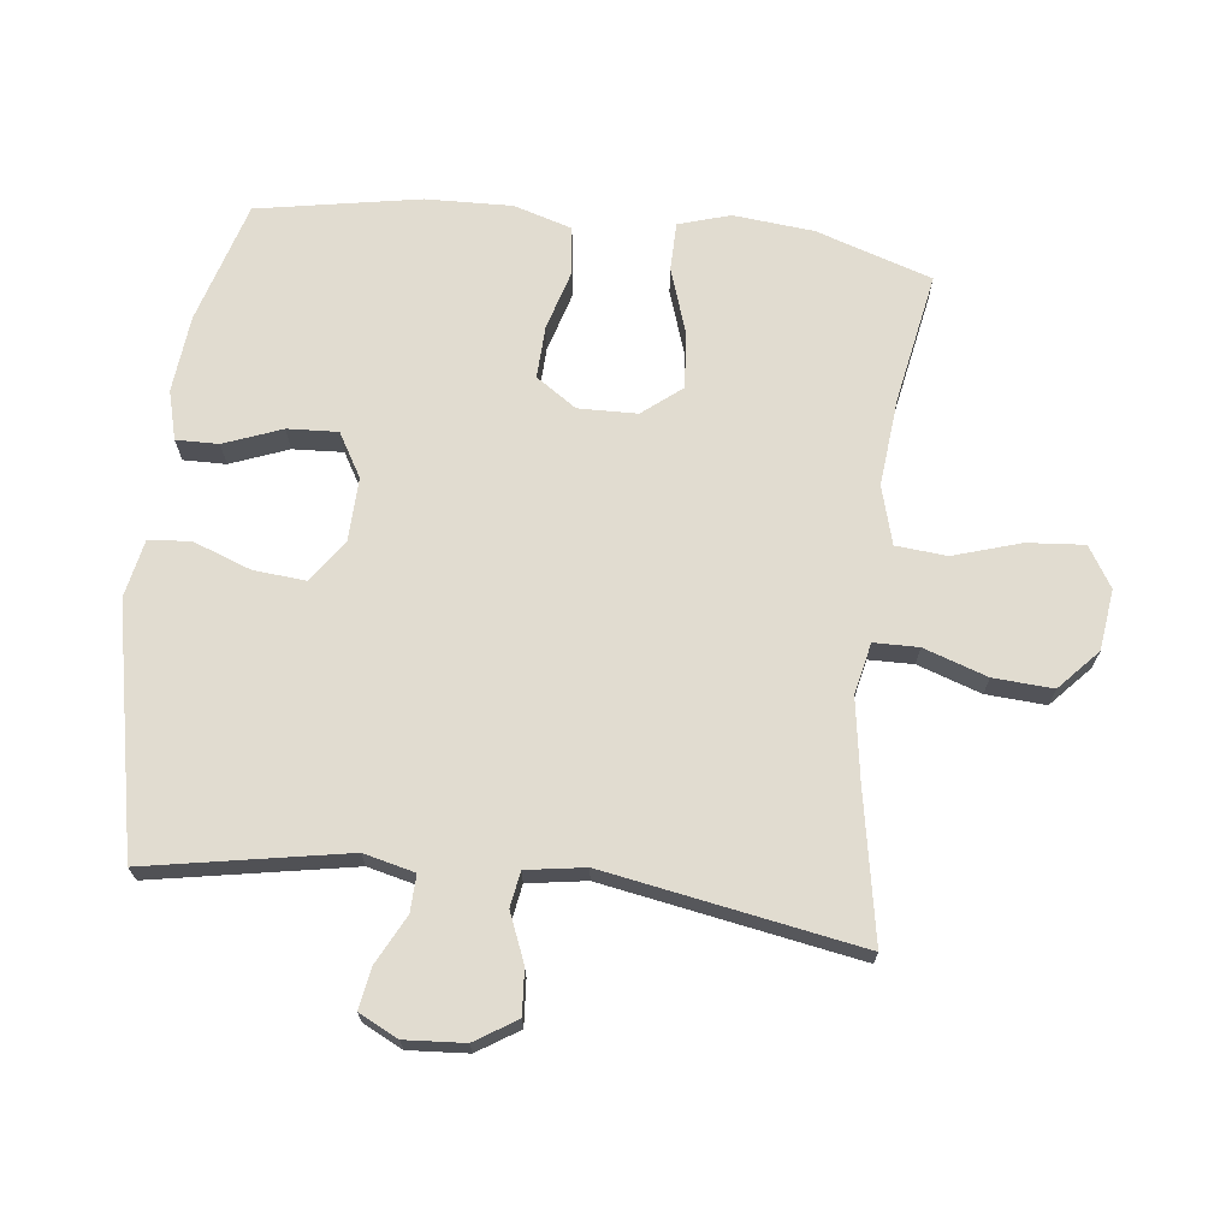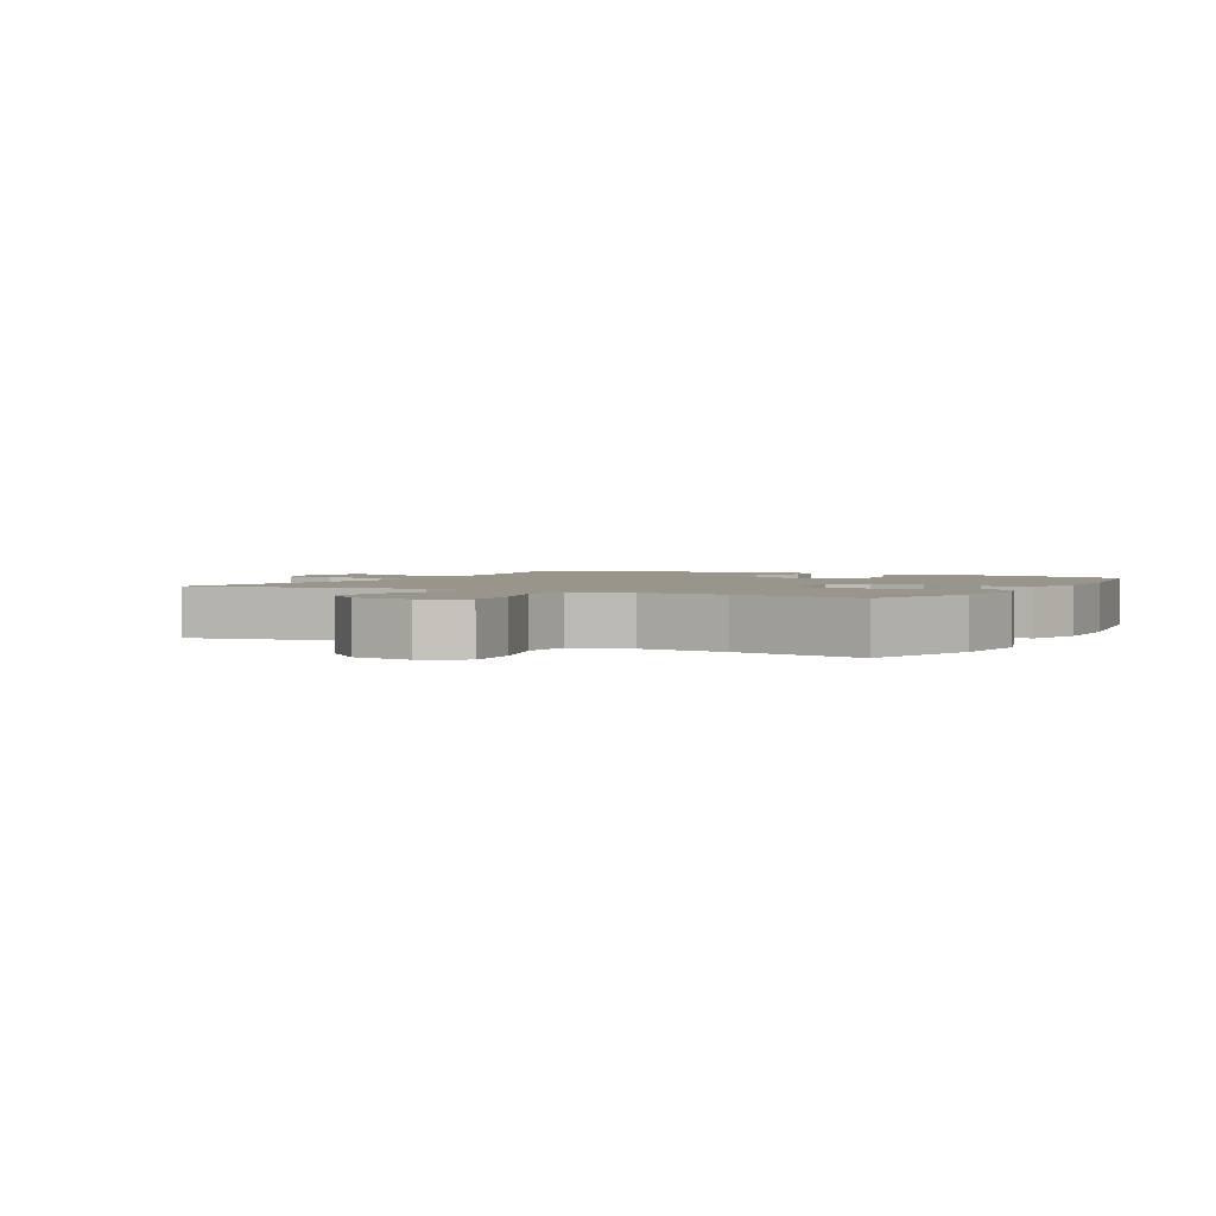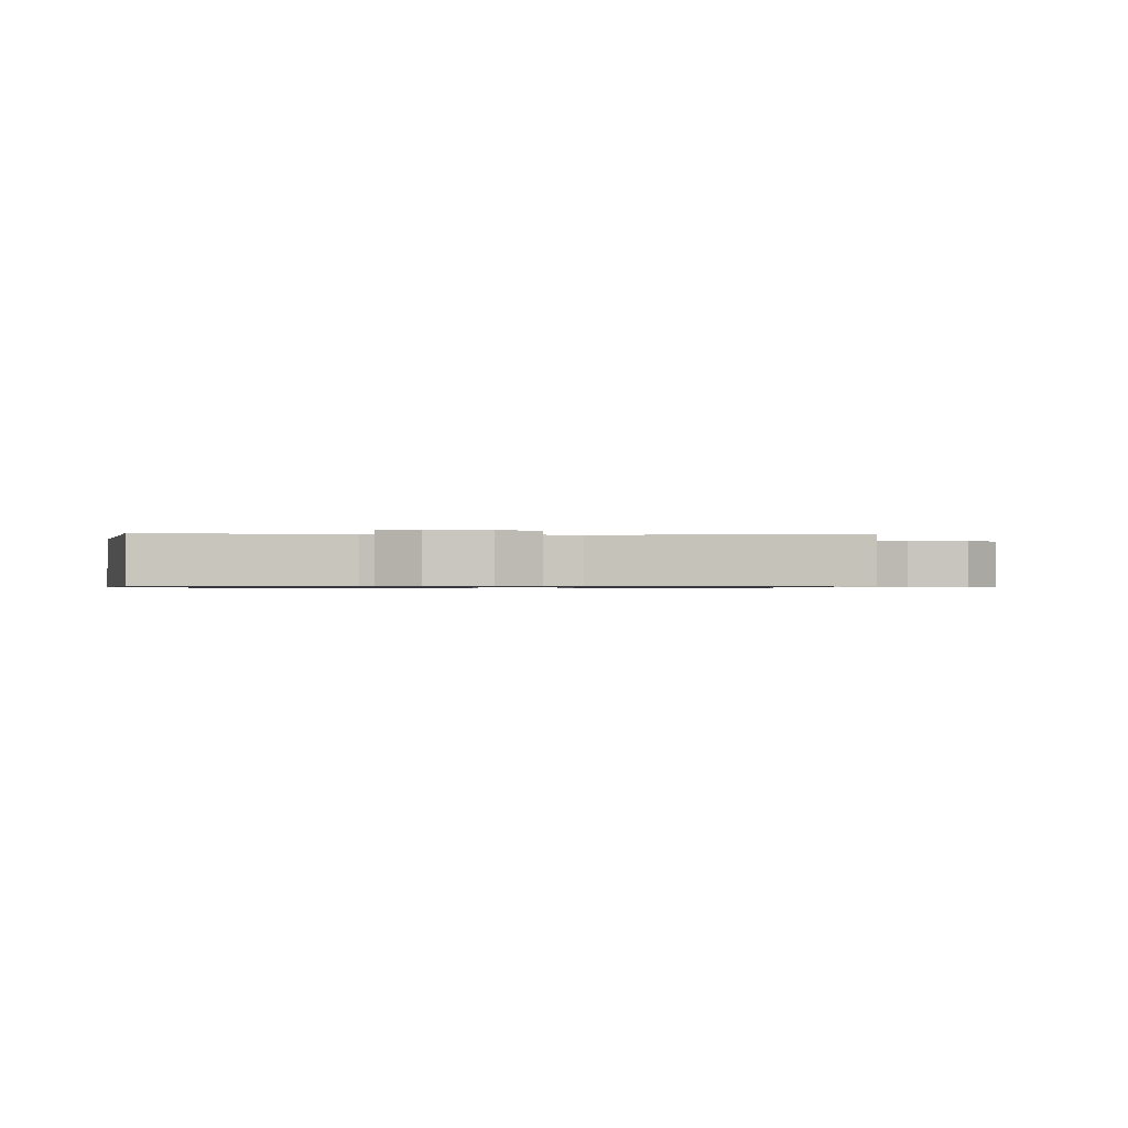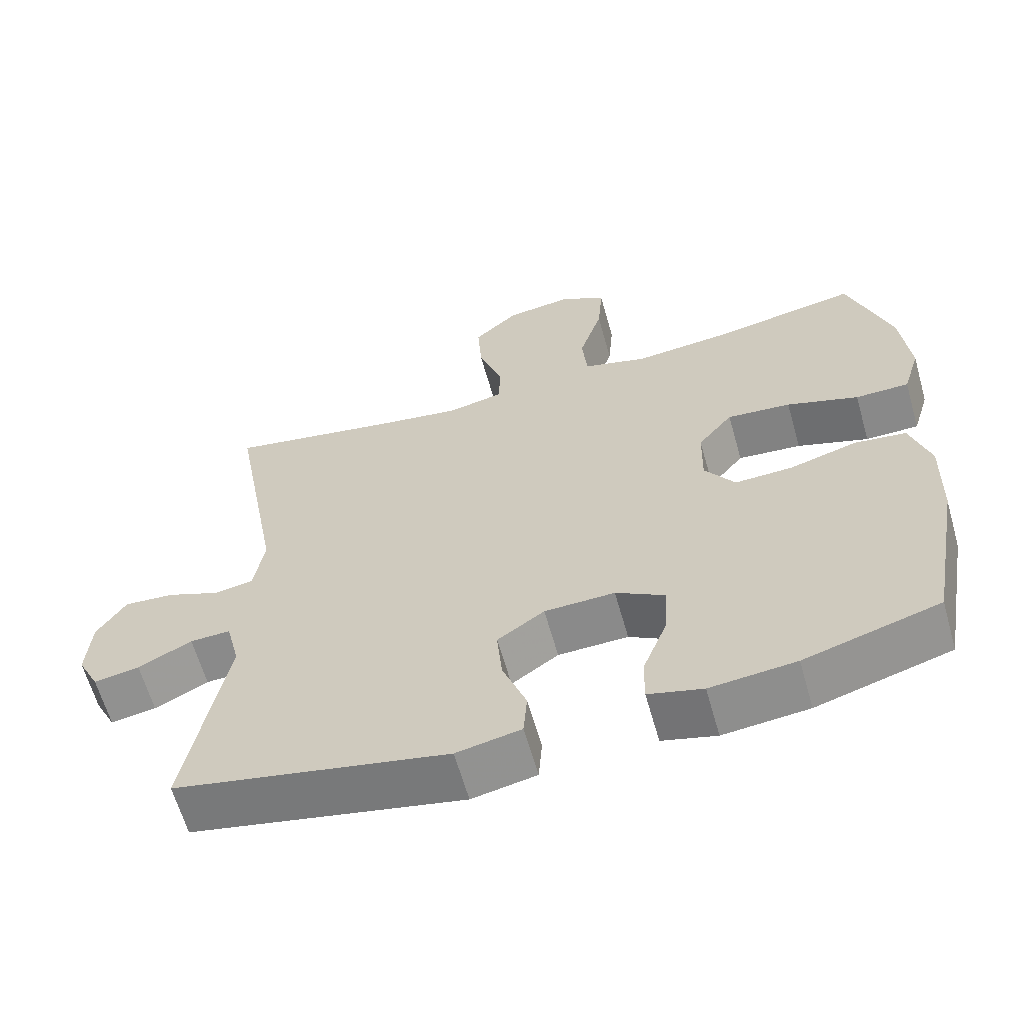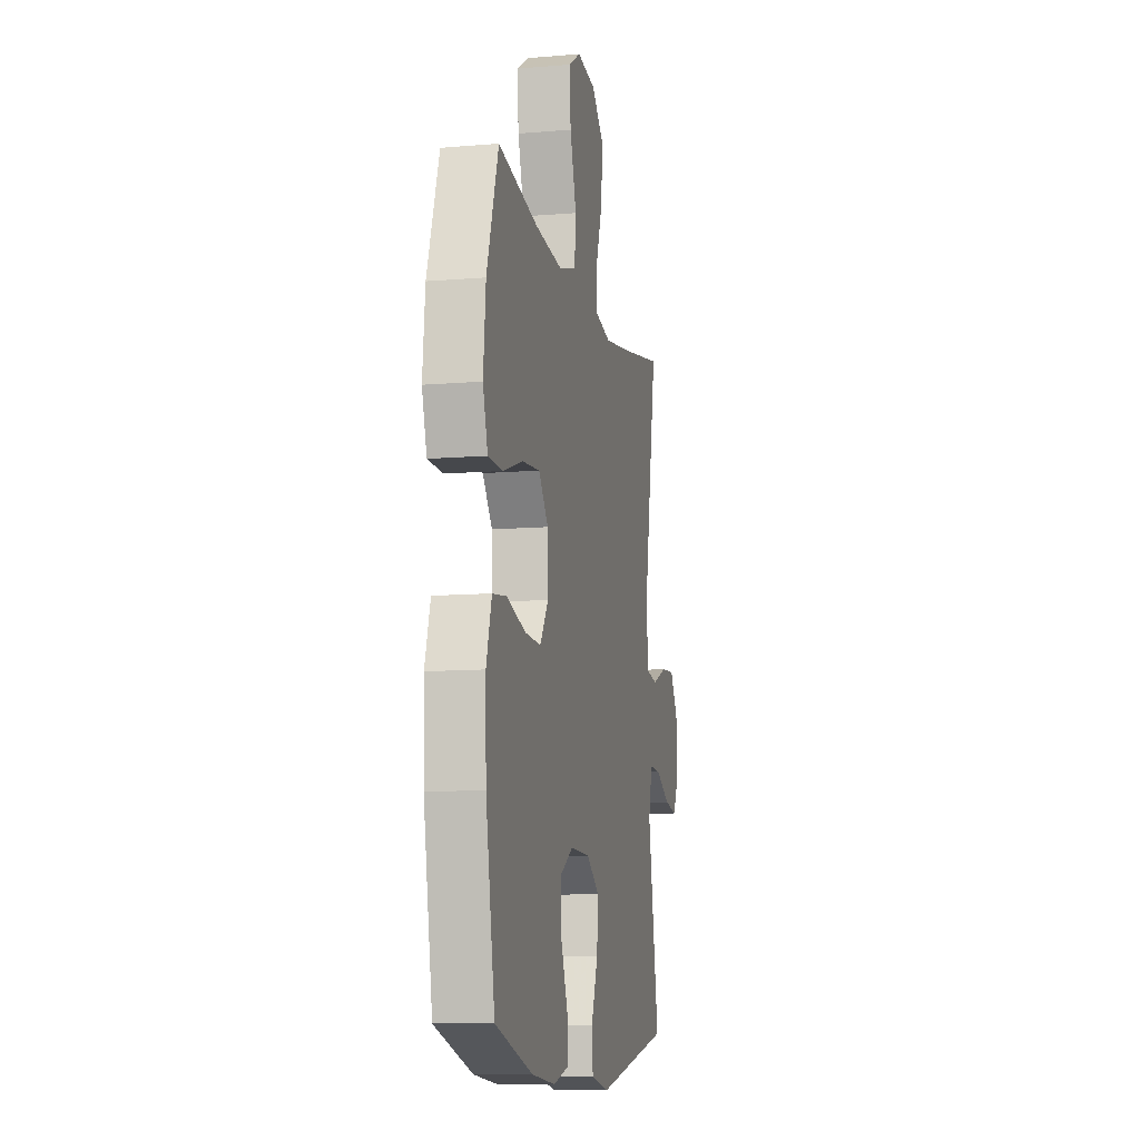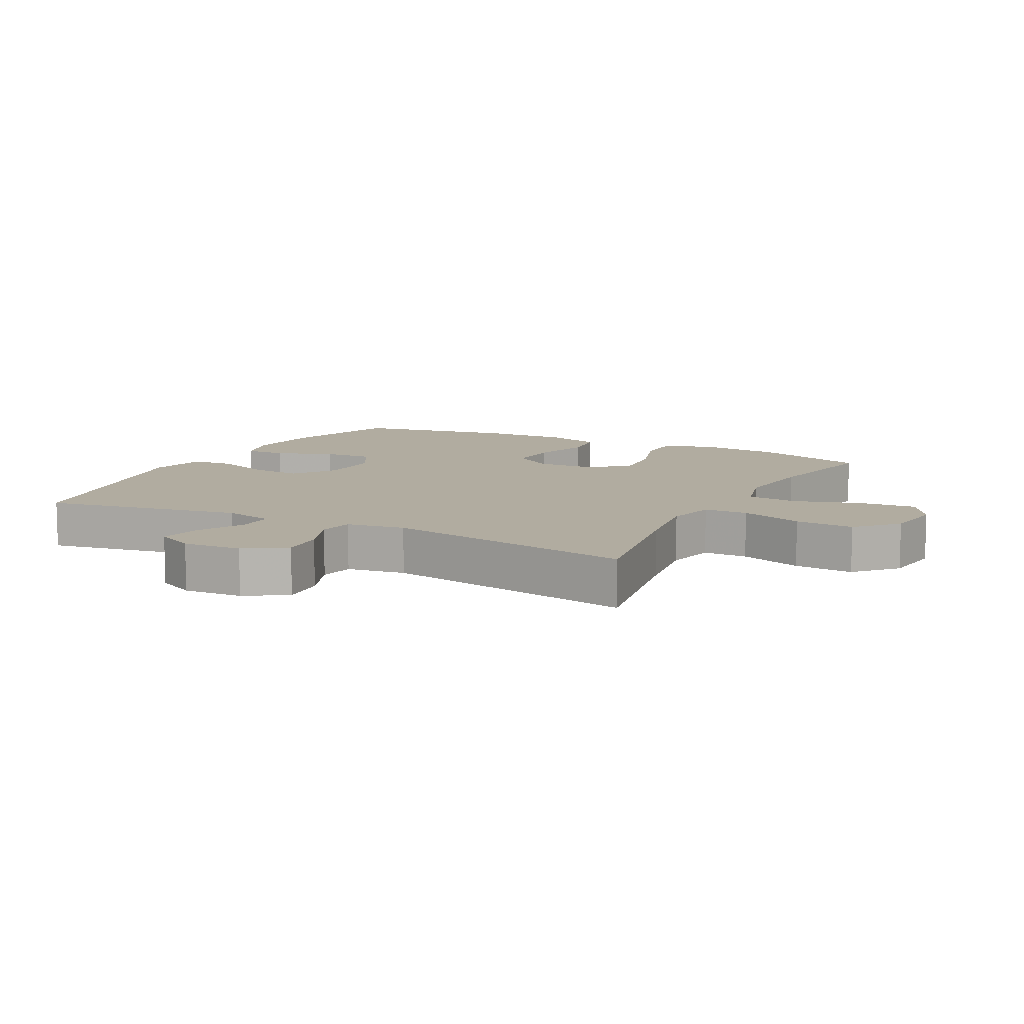
<metadata>
{"format":"obj","ext":"obj","renderer":"f3d","projection":"perspective","resolution":1024,"background":"white","views":[{"elev":69.4,"azim":-83.4,"up":"+Y"},{"elev":2.2,"azim":28.0,"up":"+Y"},{"elev":-0.7,"azim":-92.9,"up":"+Y"},{"elev":-62.8,"azim":15.8,"up":"+Z"},{"elev":-10.4,"azim":102.0,"up":"+Z"},{"elev":10.1,"azim":-62.4,"up":"+Y"}]}
</metadata>
<code>
v -0.5 0.07 -0.5
v -0.445 0.07 -0.195
v -0.464 0.07 -0.117
v -0.52 0.07 -0.119
v -0.594 0.07 -0.157
v -0.657 0.07 -0.168
v -0.687 0.07 -0.108
v -0.681 0.07 -0.017
v -0.641 0.07 0.046
v -0.572 0.07 0.041
v -0.498 0.07 0.011
v -0.444 0.07 0.02
v -0.43 0.07 0.11
v -0.5 0.07 0.5
v -0.27 0.07 0.458
v -0.148 0.07 0.439
v -0.07 0.07 0.456
v -0.069 0.07 0.524
v -0.102 0.07 0.621
v -0.108 0.07 0.712
v -0.046 0.07 0.769
v 0.047 0.07 0.781
v 0.109 0.07 0.743
v 0.102 0.07 0.656
v 0.07 0.07 0.553
v 0.077 0.07 0.475
v 0.166 0.07 0.45
v 0.301 0.07 0.463
v 0.5 0.07 0.5
v 0.558 0.07 0.323
v 0.57 0.07 0.2
v 0.546 0.07 0.121
v 0.472 0.07 0.12
v 0.373 0.07 0.153
v 0.285 0.07 0.161
v 0.237 0.07 0.101
v 0.235 0.07 0.011
v 0.277 0.07 -0.051
v 0.357 0.07 -0.048
v 0.45 0.07 -0.021
v 0.522 0.07 -0.03
v 0.549 0.07 -0.119
v 0.545 0.07 -0.251
v 0.5 0.07 -0.5
v 0.314 0.07 -0.555
v 0.196 0.07 -0.567
v 0.121 0.07 -0.547
v 0.122 0.07 -0.482
v 0.156 0.07 -0.394
v 0.16 0.07 -0.317
v 0.093 0.07 -0.278
v -0.004 0.07 -0.281
v -0.069 0.07 -0.326
v -0.062 0.07 -0.406
v -0.029 0.07 -0.495
v -0.034 0.07 -0.559
v -0.123 0.07 -0.577
v -0.5 0 -0.5
v -0.445 0 -0.195
v -0.464 0 -0.117
v -0.52 0 -0.119
v -0.594 0 -0.157
v -0.657 0 -0.168
v -0.687 0 -0.108
v -0.681 0 -0.017
v -0.641 0 0.046
v -0.572 0 0.041
v -0.498 0 0.011
v -0.444 0 0.02
v -0.43 0 0.11
v -0.5 0 0.5
v -0.27 0 0.458
v -0.148 0 0.439
v -0.07 0 0.456
v -0.069 0 0.524
v -0.102 0 0.621
v -0.108 0 0.712
v -0.046 0 0.769
v 0.047 0 0.781
v 0.109 0 0.743
v 0.102 0 0.656
v 0.07 0 0.553
v 0.077 0 0.475
v 0.166 0 0.45
v 0.301 0 0.463
v 0.5 0 0.5
v 0.558 0 0.323
v 0.57 0 0.2
v 0.546 0 0.121
v 0.472 0 0.12
v 0.373 0 0.153
v 0.285 0 0.161
v 0.237 0 0.101
v 0.235 0 0.011
v 0.277 0 -0.051
v 0.357 0 -0.048
v 0.45 0 -0.021
v 0.522 0 -0.03
v 0.549 0 -0.119
v 0.545 0 -0.251
v 0.5 0 -0.5
v 0.314 0 -0.555
v 0.196 0 -0.567
v 0.121 0 -0.547
v 0.122 0 -0.482
v 0.156 0 -0.394
v 0.16 0 -0.317
v 0.093 0 -0.278
v -0.004 0 -0.281
v -0.069 0 -0.326
v -0.062 0 -0.406
v -0.029 0 -0.495
v -0.034 0 -0.559
v -0.123 0 -0.577
f 54 55 56 57
f 53 54 57 1
f 52 53 1 2
f 51 52 2 3
f 46 47 48 49
f 46 49 50
f 45 46 50
f 44 45 50
f 43 44 50 51
f 39 40 41 42
f 38 39 42 43
f 31 32 33 34
f 31 34 35
f 28 29 30 31
f 27 28 31 35
f 26 27 35 36
f 22 23 24 25
f 22 25 26
f 21 22 26
f 18 19 20 21
f 17 18 21 26
f 16 17 26 36
f 13 14 15
f 12 13 15 16
f 8 9 10 11
f 6 7 8 11
f 4 5 6 11
f 3 4 11 12
f 38 43 51 3
f 12 16 36 37
f 3 12 37 38
f 114 113 112 111
f 58 114 111 110
f 59 58 110 109
f 60 59 109 108
f 106 105 104 103
f 107 106 103
f 107 103 102
f 107 102 101
f 108 107 101 100
f 99 98 97 96
f 100 99 96 95
f 91 90 89 88
f 92 91 88
f 88 87 86 85
f 92 88 85 84
f 93 92 84 83
f 82 81 80 79
f 83 82 79
f 83 79 78
f 78 77 76 75
f 83 78 75 74
f 93 83 74 73
f 72 71 70
f 73 72 70 69
f 68 67 66 65
f 68 65 64 63
f 68 63 62 61
f 69 68 61 60
f 60 108 100 95
f 94 93 73 69
f 95 94 69 60
f 1 58 59 2
f 2 59 60 3
f 3 60 61 4
f 4 61 62 5
f 5 62 63 6
f 6 63 64 7
f 7 64 65 8
f 8 65 66 9
f 9 66 67 10
f 10 67 68 11
f 11 68 69 12
f 12 69 70 13
f 13 70 71 14
f 14 71 72 15
f 15 72 73 16
f 16 73 74 17
f 17 74 75 18
f 18 75 76 19
f 19 76 77 20
f 20 77 78 21
f 21 78 79 22
f 22 79 80 23
f 23 80 81 24
f 24 81 82 25
f 25 82 83 26
f 26 83 84 27
f 27 84 85 28
f 28 85 86 29
f 29 86 87 30
f 30 87 88 31
f 31 88 89 32
f 32 89 90 33
f 33 90 91 34
f 34 91 92 35
f 35 92 93 36
f 36 93 94 37
f 37 94 95 38
f 38 95 96 39
f 39 96 97 40
f 40 97 98 41
f 41 98 99 42
f 42 99 100 43
f 43 100 101 44
f 44 101 102 45
f 45 102 103 46
f 46 103 104 47
f 47 104 105 48
f 48 105 106 49
f 49 106 107 50
f 50 107 108 51
f 51 108 109 52
f 52 109 110 53
f 53 110 111 54
f 54 111 112 55
f 55 112 113 56
f 56 113 114 57
f 57 114 58 1

</code>
